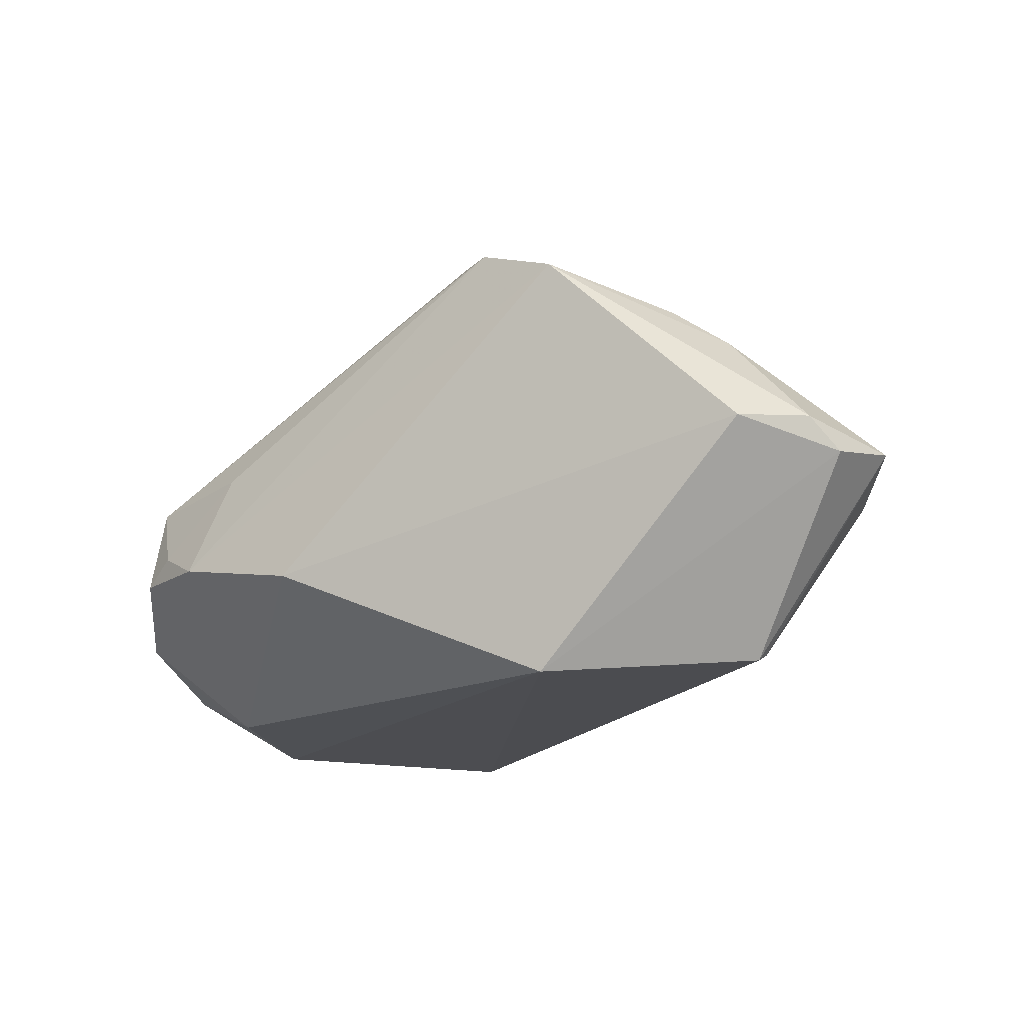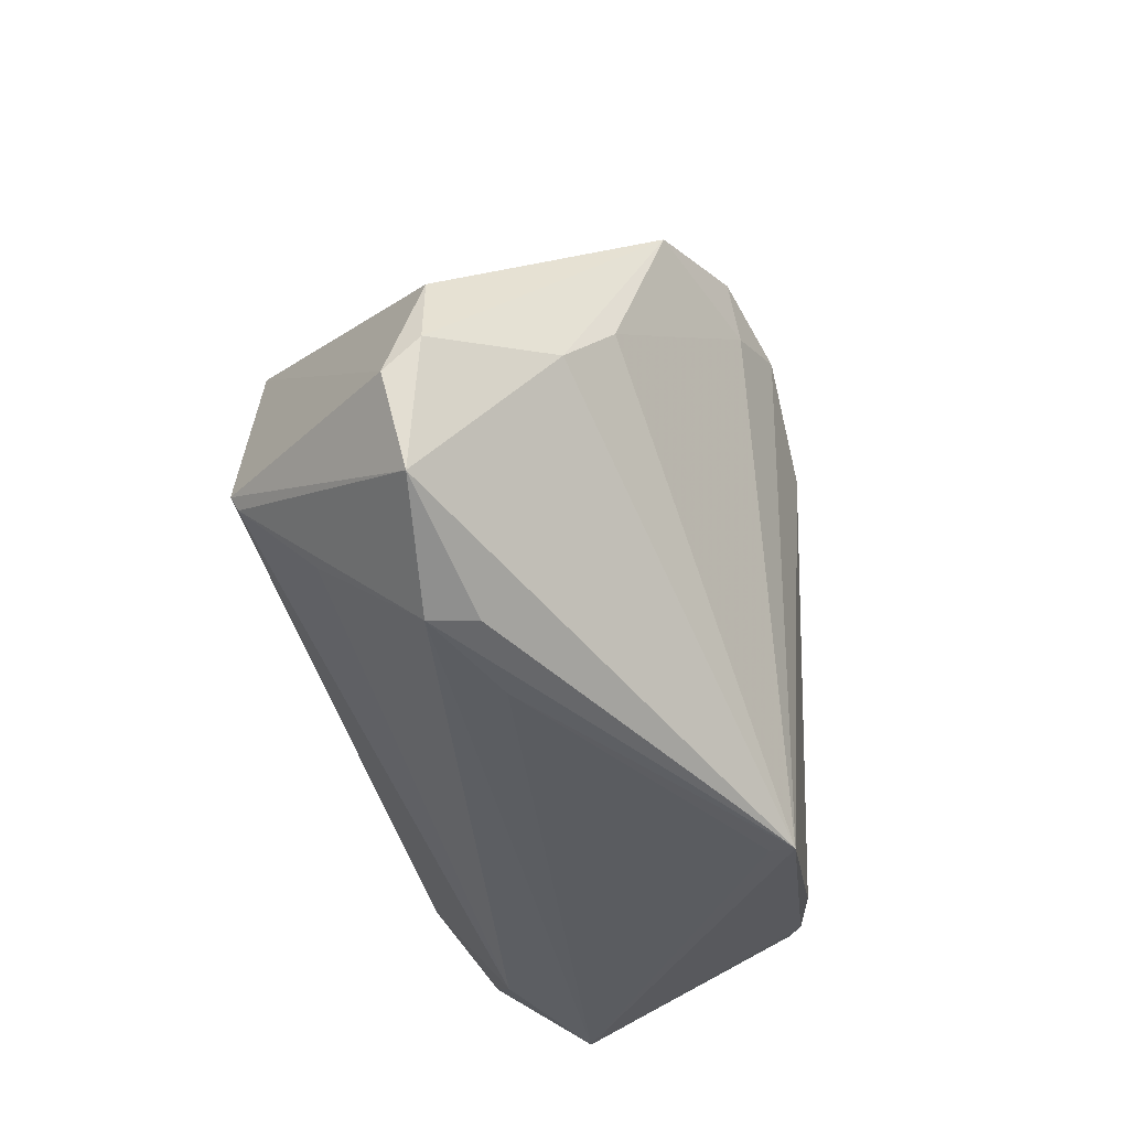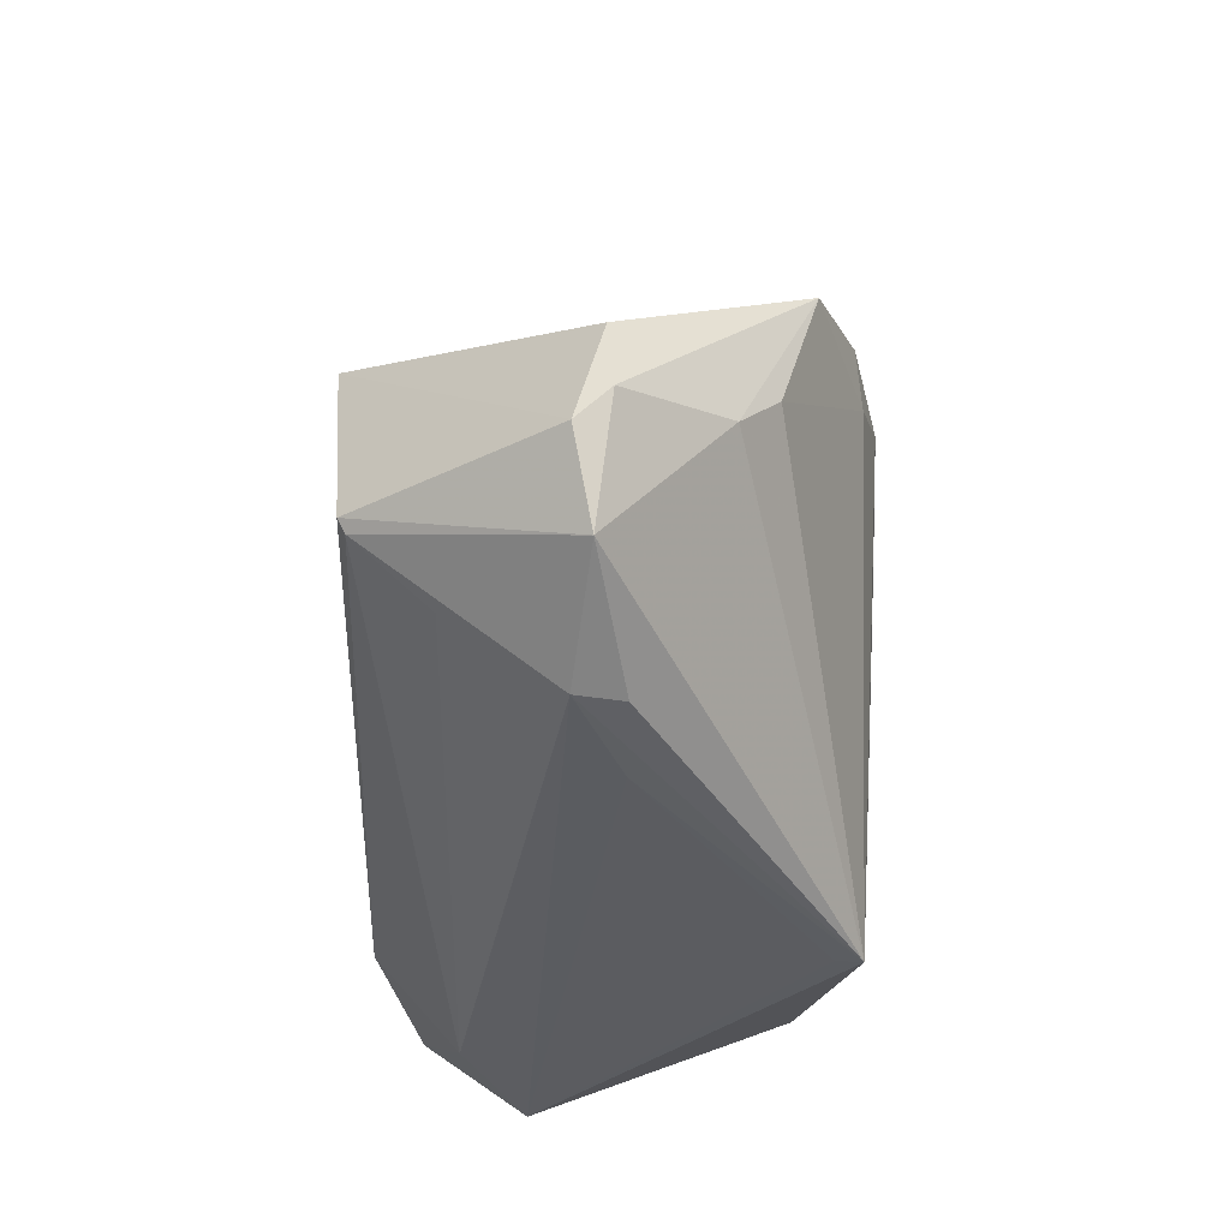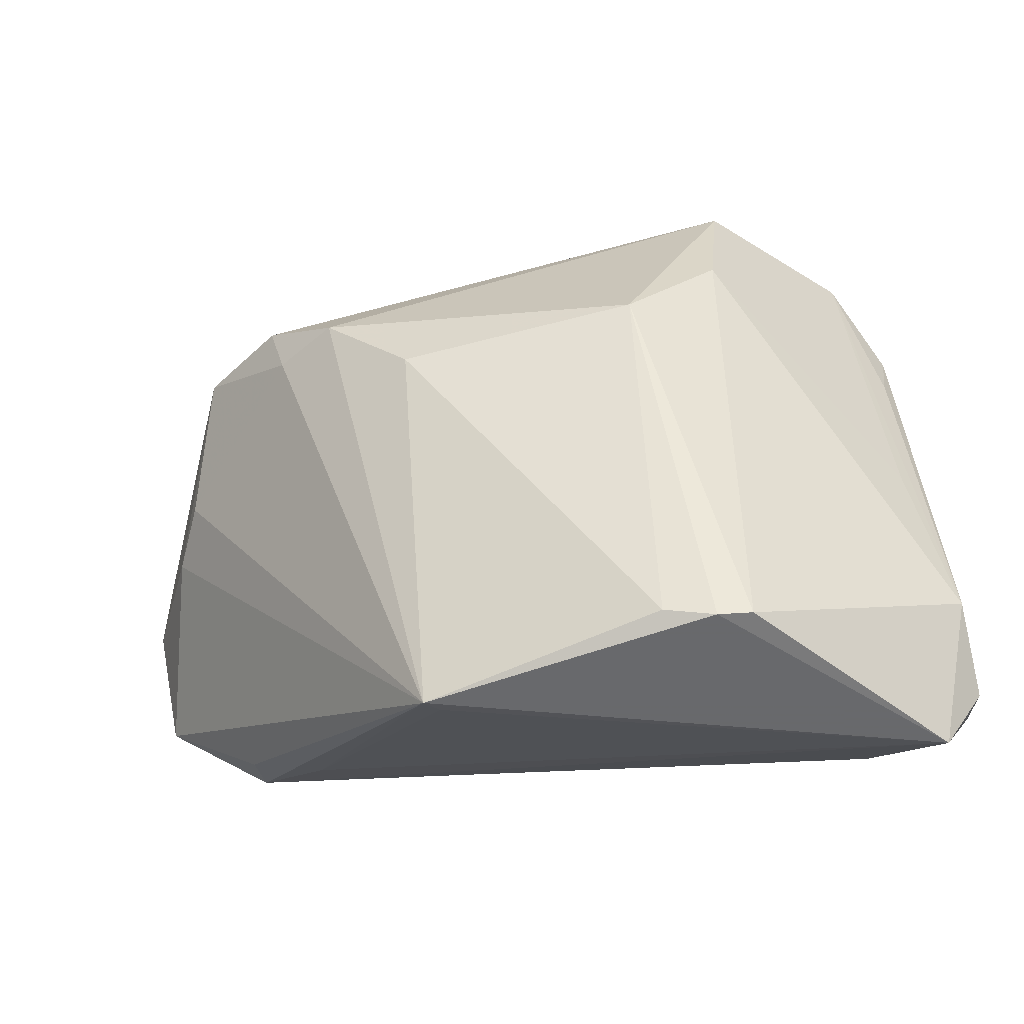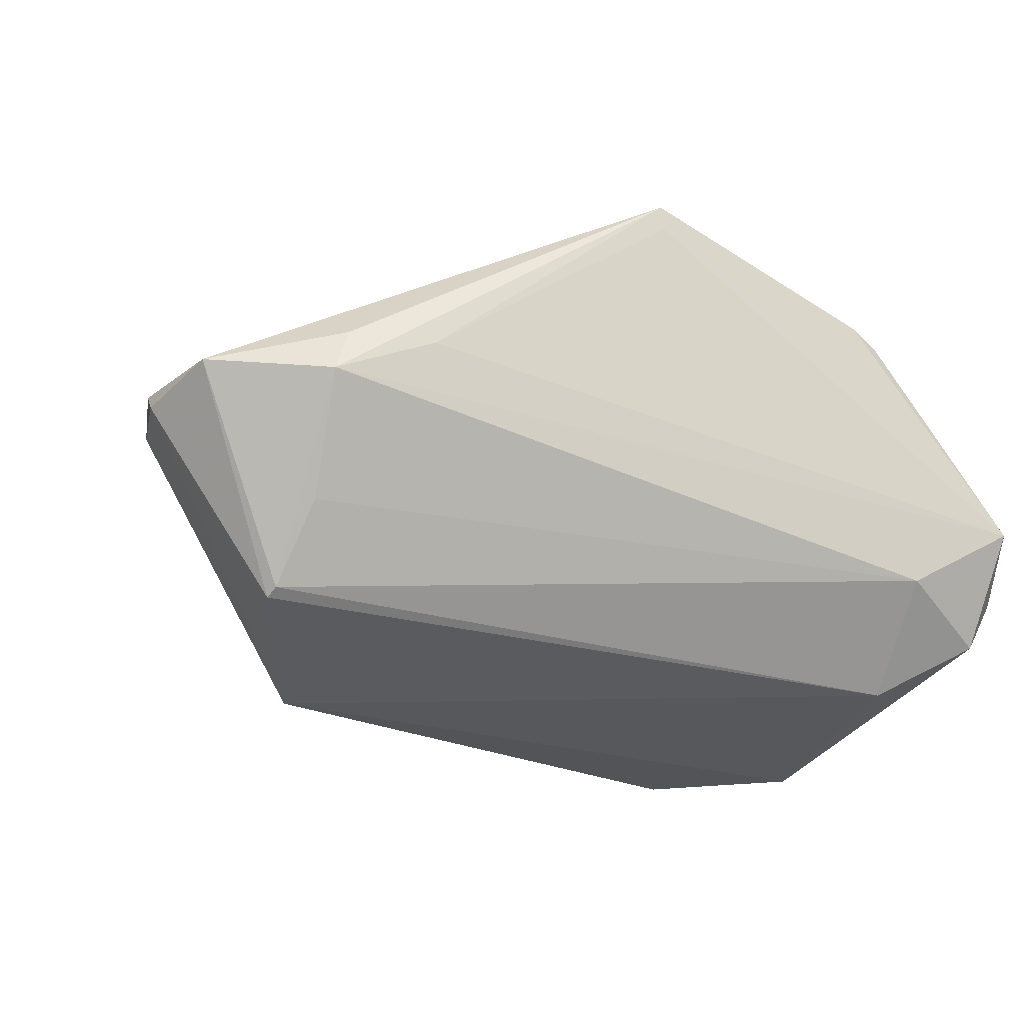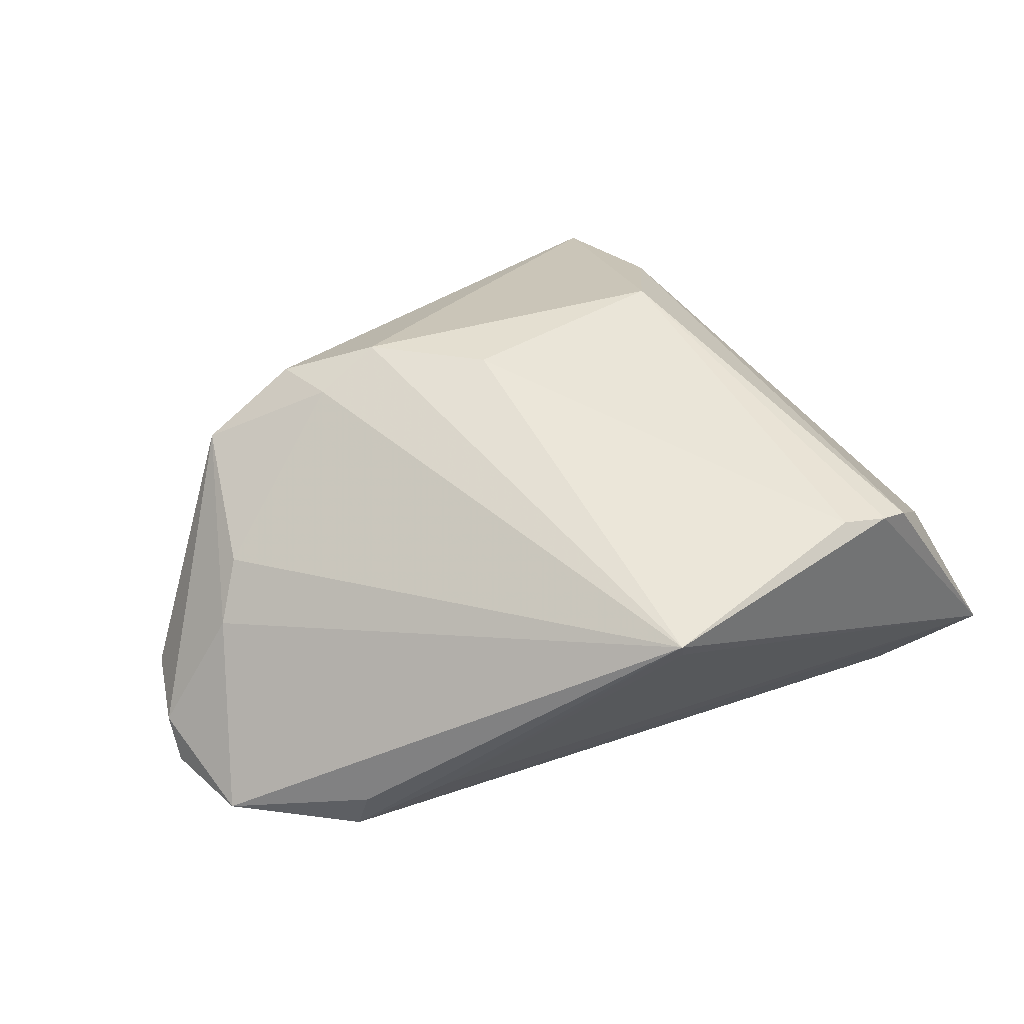
<metadata>
{"format":"obj","ext":"obj","renderer":"f3d","projection":"perspective","resolution":1024,"background":"white","views":[{"elev":-16.1,"azim":-123.6,"up":"+Z"},{"elev":-32.5,"azim":-74.9,"up":"+Y"},{"elev":-29.0,"azim":-90.1,"up":"+Y"},{"elev":-31.8,"azim":26.0,"up":"+Y"},{"elev":-28.6,"azim":-26.7,"up":"+Z"},{"elev":58.6,"azim":-28.4,"up":"+Z"}]}
</metadata>
<code>
v -0.03323 -0.01826 -0.01539
v 0.01626 0.03636 -0.009425
v 0.03772 0.03071 -0.015
v 0.0426 0.01584 -0.01689
v -0.02075 0.01764 0.0231
v 0.04333 0.007146 -0.02609
v -0.03493 -0.02694 -0.00381
v 0.03618 -0.03312 -0.0164
v 0.0275 0.03647 -0.009213
v 0.03521 -0.03076 0.0167
v 0.04692 -0.01331 -0.02036
v 0.04185 0.02156 -0.02033
v -0.02438 0.01245 -0.02609
v 0.03203 -0.03115 0.01857
v 0.03134 0.02026 -0.02479
v 0.03786 -0.02154 -0.02609
v 0.04716 -0.03647 -0.009473
v 0.02381 0.01038 0.01883
v 0.05007 -0.01943 -0.01097
v 0.04983 -0.02891 -0.01505
v 0.03517 0.02244 -0.02195
v 0.02321 0.03618 -0.00647
v -0.03354 -0.0269 0.001151
v 0.04682 -0.02846 -0.02095
v -0.05007 -0.00954 -0.003647
v -0.04704 0.002261 -0.0007363
v -0.0003081 0.03216 -0.01291
v -0.01117 0.01394 0.02573
v -0.01852 0.01214 0.02382
v -0.03981 -0.003023 0.01061
v -0.03507 -0.00986 -0.0241
v 0.02684 -0.03024 0.02037
v -0.02426 -0.02944 0.0009989
v -0.03573 0.001785 0.01468
v -0.0006303 0.005835 0.02609
v 0.045 -0.001831 -0.01061
v -0.04738 -0.01892 -0.001786
v -0.04948 -0.005776 -0.0001097
v 0.001262 -0.03647 0.02337
v 0.03016 0.02052 0.008315
v 0.01387 0.03222 0.002019
v -0.03466 -0.01128 -0.02335
v 0.001771 -0.03615 0.02066
v -0.03156 0.01604 0.01881
v 0.02809 0.03437 0.00055
f 40 3 45
f 36 3 40
f 6 15 12
f 13 15 6
f 8 17 7
f 16 13 6
f 31 13 16
f 45 28 18
f 18 40 45
f 10 40 18
f 19 40 10
f 36 40 19
f 10 17 19
f 19 17 20
f 19 3 36
f 6 12 19
f 30 44 38
f 29 39 28
f 21 15 3
f 3 12 21
f 21 12 15
f 25 13 31
f 38 44 26
f 26 25 38
f 13 25 26
f 8 7 1
f 39 7 33
f 33 7 17
f 24 17 8
f 8 16 24
f 20 17 24
f 24 16 6
f 35 18 28
f 32 18 35
f 28 39 35
f 39 32 35
f 10 18 14
f 14 18 32
f 14 32 39
f 14 17 10
f 39 17 14
f 4 12 3
f 3 19 4
f 4 19 12
f 34 30 39
f 44 30 34
f 39 29 34
f 34 29 44
f 5 29 28
f 44 29 5
f 5 28 45
f 45 41 5
f 44 5 2
f 2 5 41
f 3 15 2
f 37 25 31
f 38 25 37
f 37 30 38
f 39 30 37
f 43 17 39
f 39 33 43
f 43 33 17
f 11 24 6
f 20 24 11
f 6 19 11
f 11 19 20
f 44 2 27
f 27 26 44
f 13 26 27
f 15 13 27
f 27 2 15
f 22 41 45
f 22 2 41
f 42 37 31
f 7 37 42
f 42 1 7
f 8 1 42
f 42 16 8
f 31 16 42
f 23 7 39
f 39 37 23
f 23 37 7
f 3 2 9
f 2 22 9
f 45 3 9
f 9 22 45

</code>
